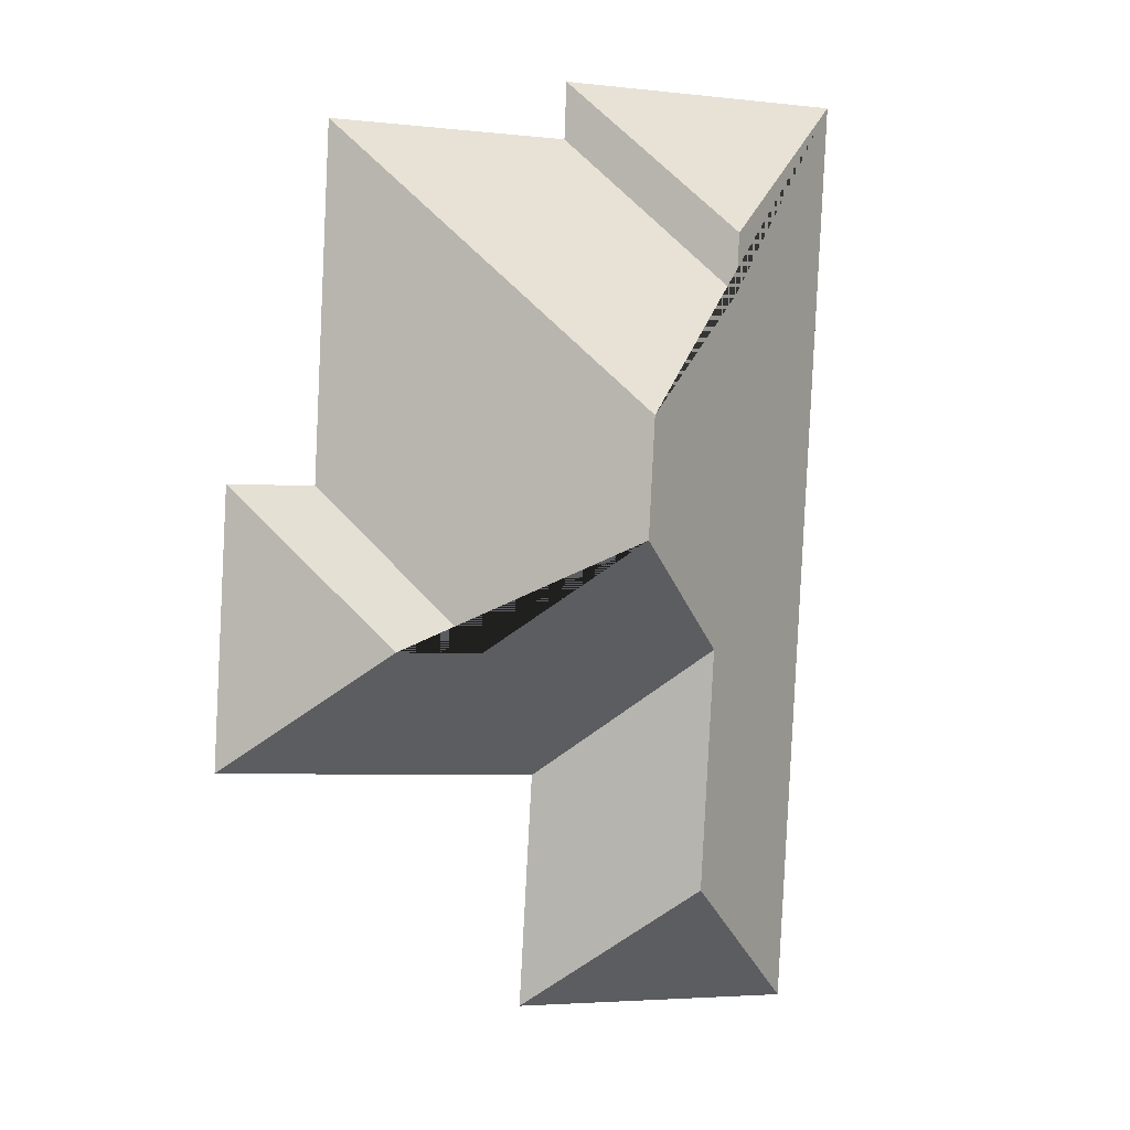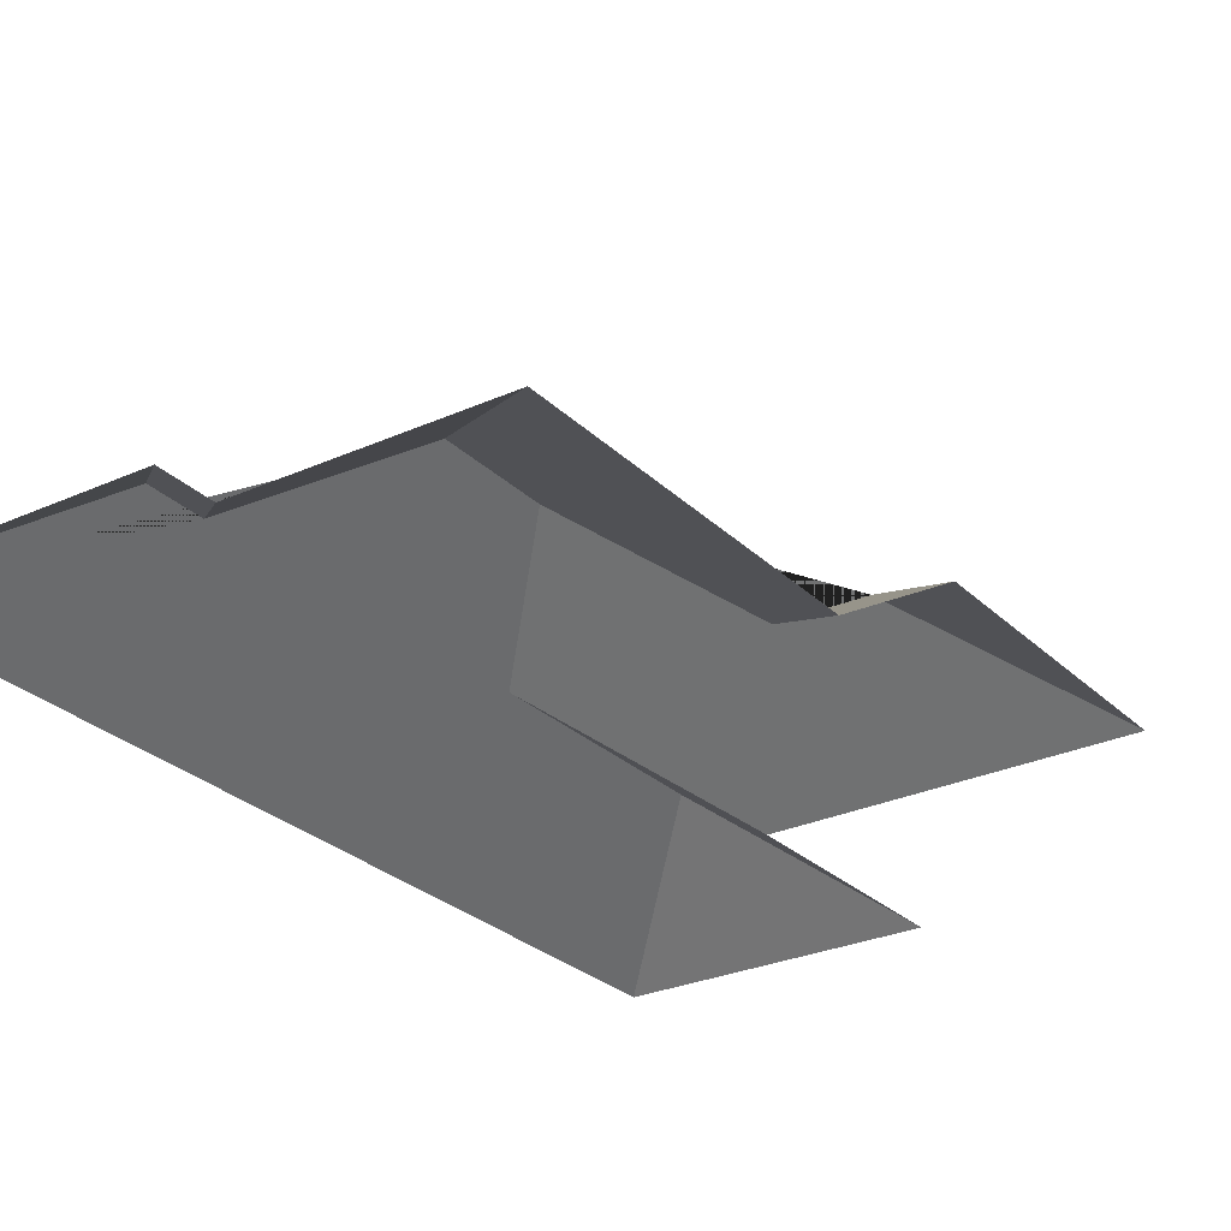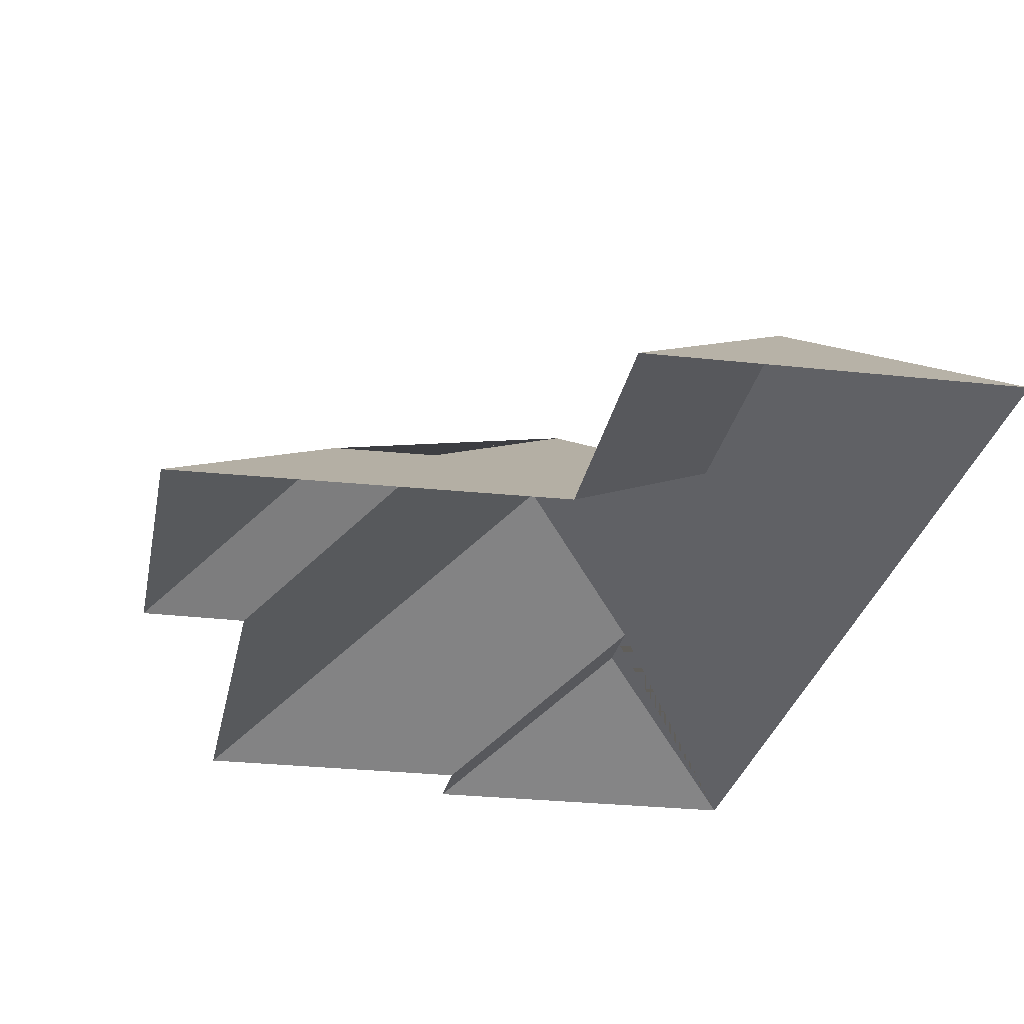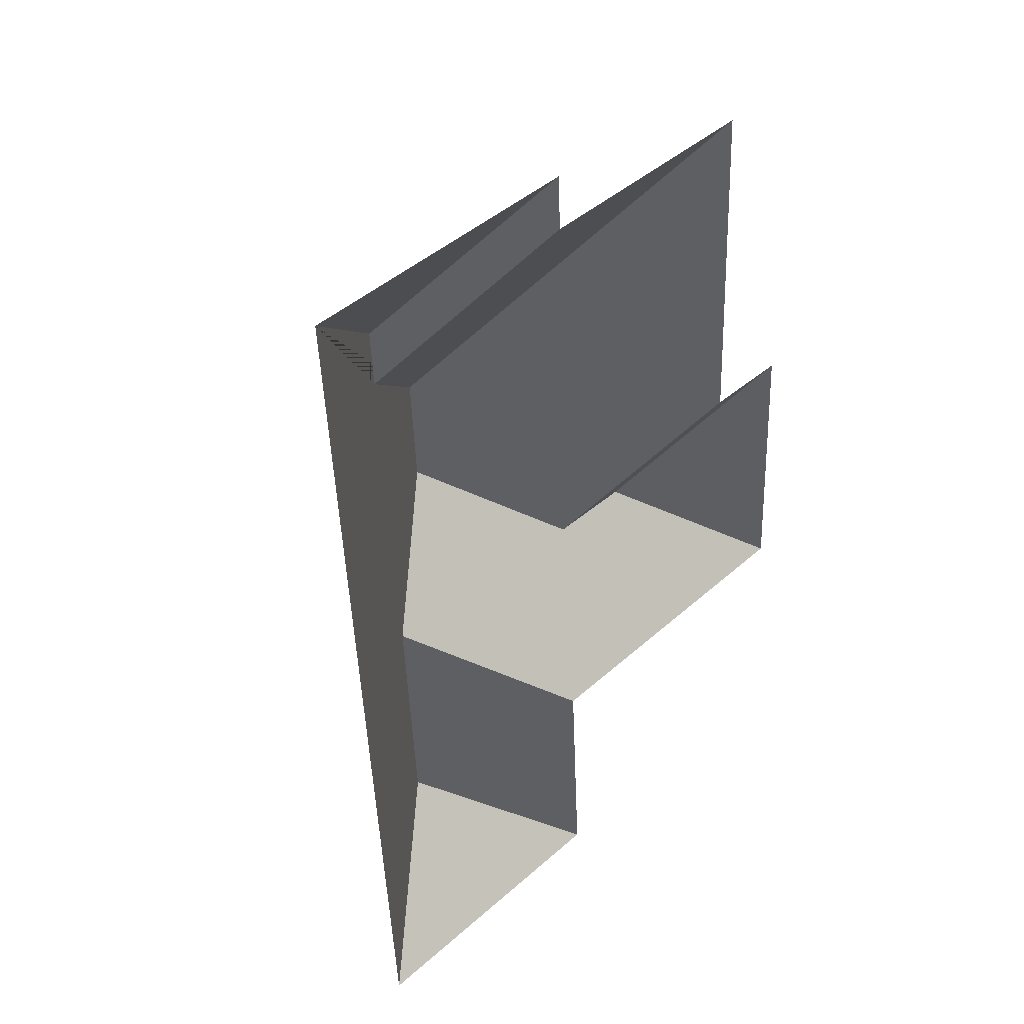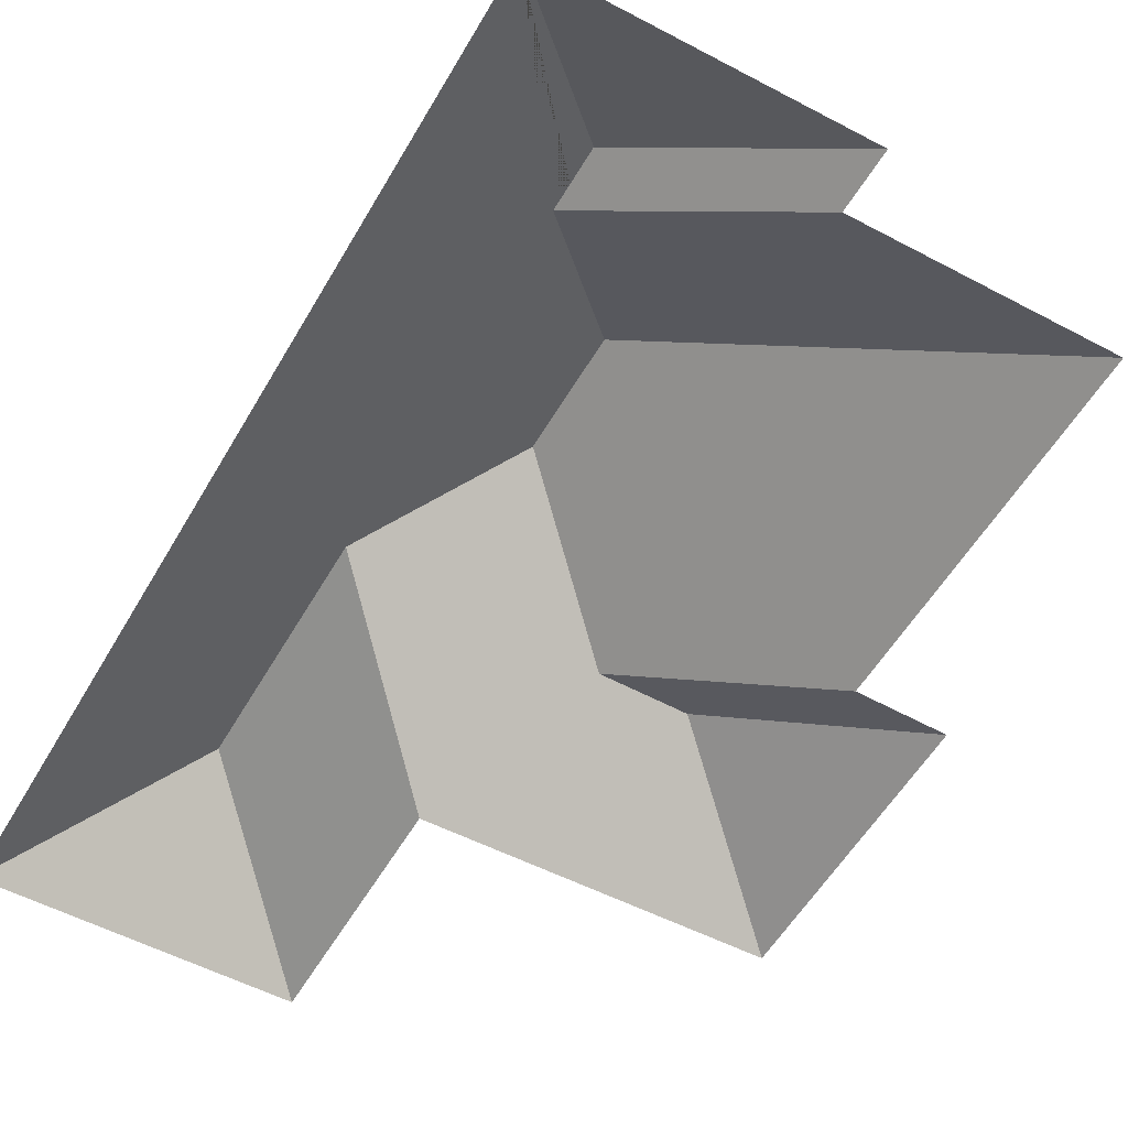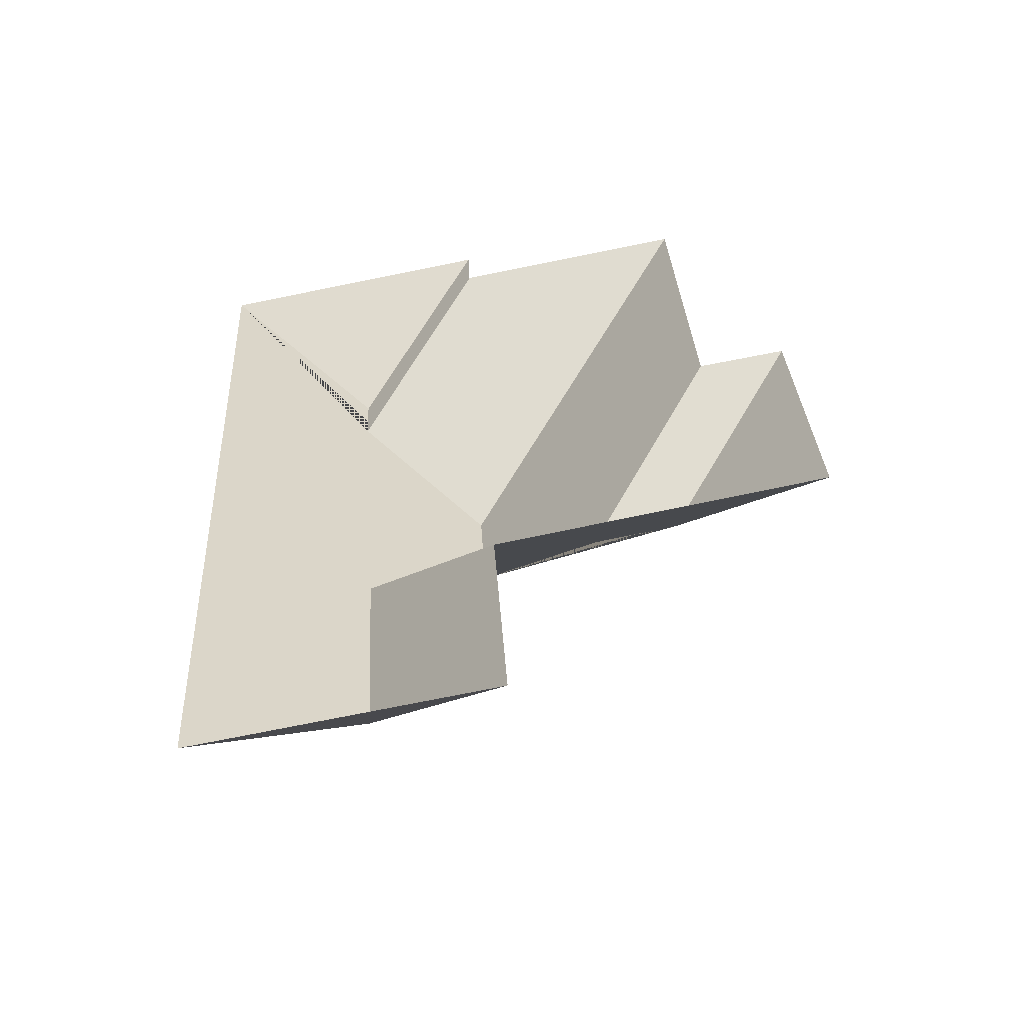
<metadata>
{"format":"obj","ext":"obj","renderer":"f3d","projection":"perspective","resolution":1024,"background":"white","views":[{"elev":4.8,"azim":159.7,"up":"+Z"},{"elev":-27.4,"azim":31.9,"up":"+Y"},{"elev":-26.1,"azim":166.9,"up":"+Y"},{"elev":40.8,"azim":-45.4,"up":"+Z"},{"elev":-54.3,"azim":-32.4,"up":"+Y"},{"elev":-59.7,"azim":11.0,"up":"+Z"}]}
</metadata>
<code>
o CG10_500_041070_0037_roof
v 247.4 75 -163.2
v 252.8 75 -266.4
v 208.9 75 -33.8
v 215.1 75 -164.3
v 195.9 111.5 -221.2
v 164.4 111.8 -222.8
v 132.8 75 -274.3
v 137.9 75 -362
v 119.8 75 -38.33
v 118.9 75 -17.33
v 114.5 144.9 -181.7
v 112.3 145 -138.5
v 76.1 114.6 -224.8
v 81.01 114.8 -313.8
v 66.44 113.4 -73.41
v 67.46 113.3 -95.57
v 30.38 75 -367.6
v 12.18 75 -22.94
v 14.4 75 -65.02
v 15.17 75 -79.67
v 14.4 75 -65
v 15.16 75 -79.3
v 247.4 0 -163.2
v 252.8 0 -266.4
v 132.8 0 -274.3
v 137.9 0 -362
v 30.38 0 -367.6
v 15.17 0 -79.67
v 15.16 0 -79.3
v 14.4 0 -65
v 14.4 0 -65.02
v 12.18 0 -22.94
v 118.9 0 -17.33
v 119.8 0 -38.33
v 208.9 0 -33.8
v 215.1 0 -164.3
f 14 8 7 13
f 17 14 8
f 11 13 7 2 5 6
f 1 2 5
f 4 1 5 6
f 3 4 6 11 12
f 9 3 12 16
f 10 9 16 15
f 18 10 15
f 18 15 16 12 11 13 14 17 20 22 21 19

</code>
